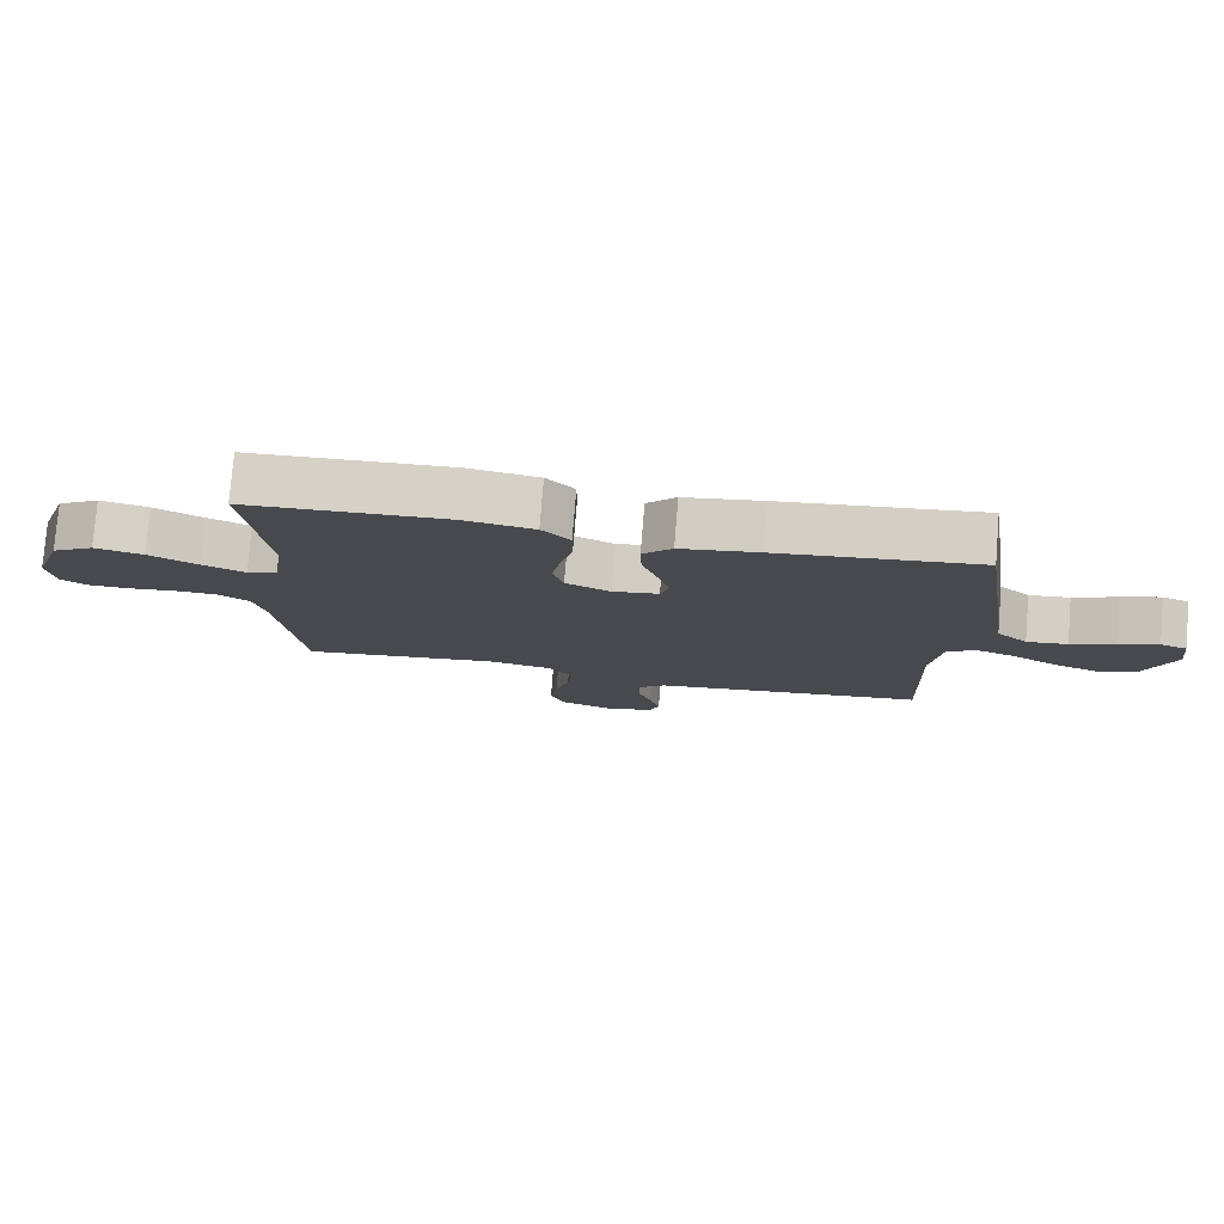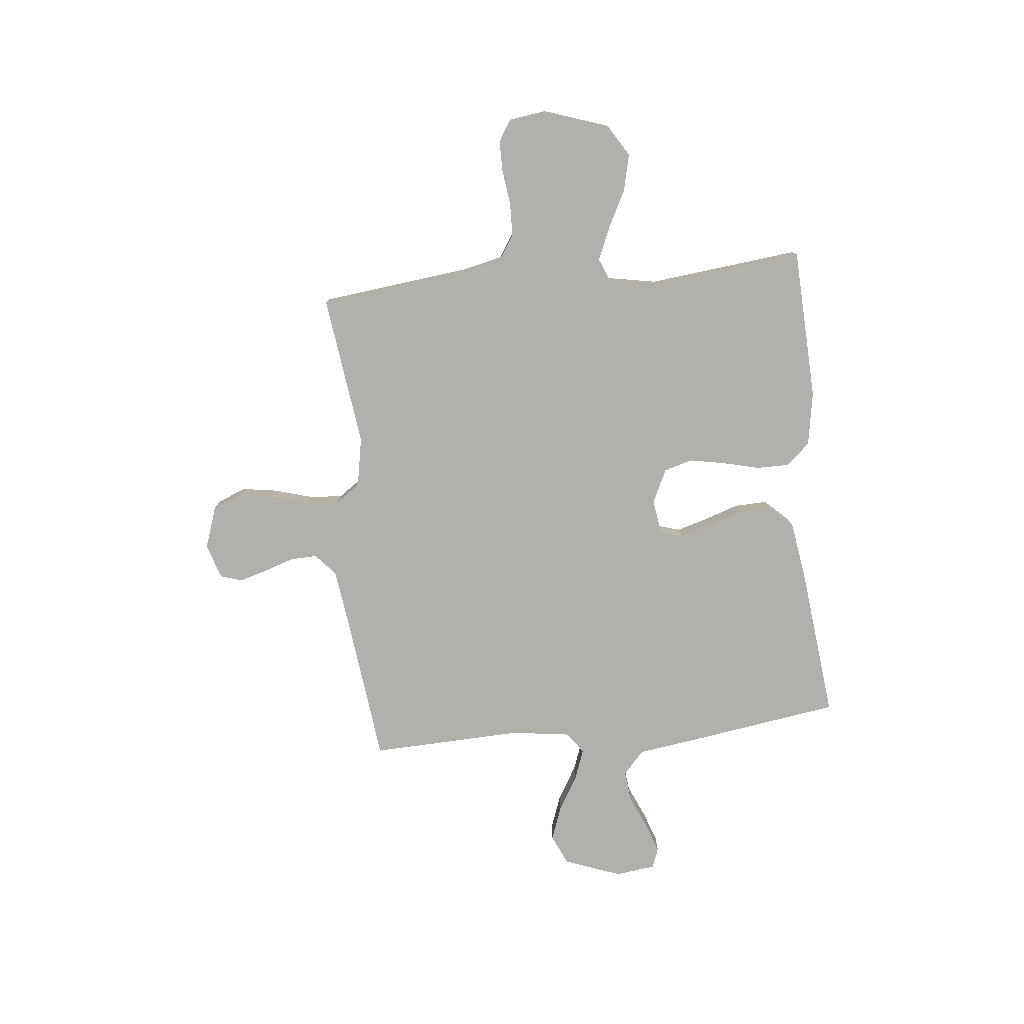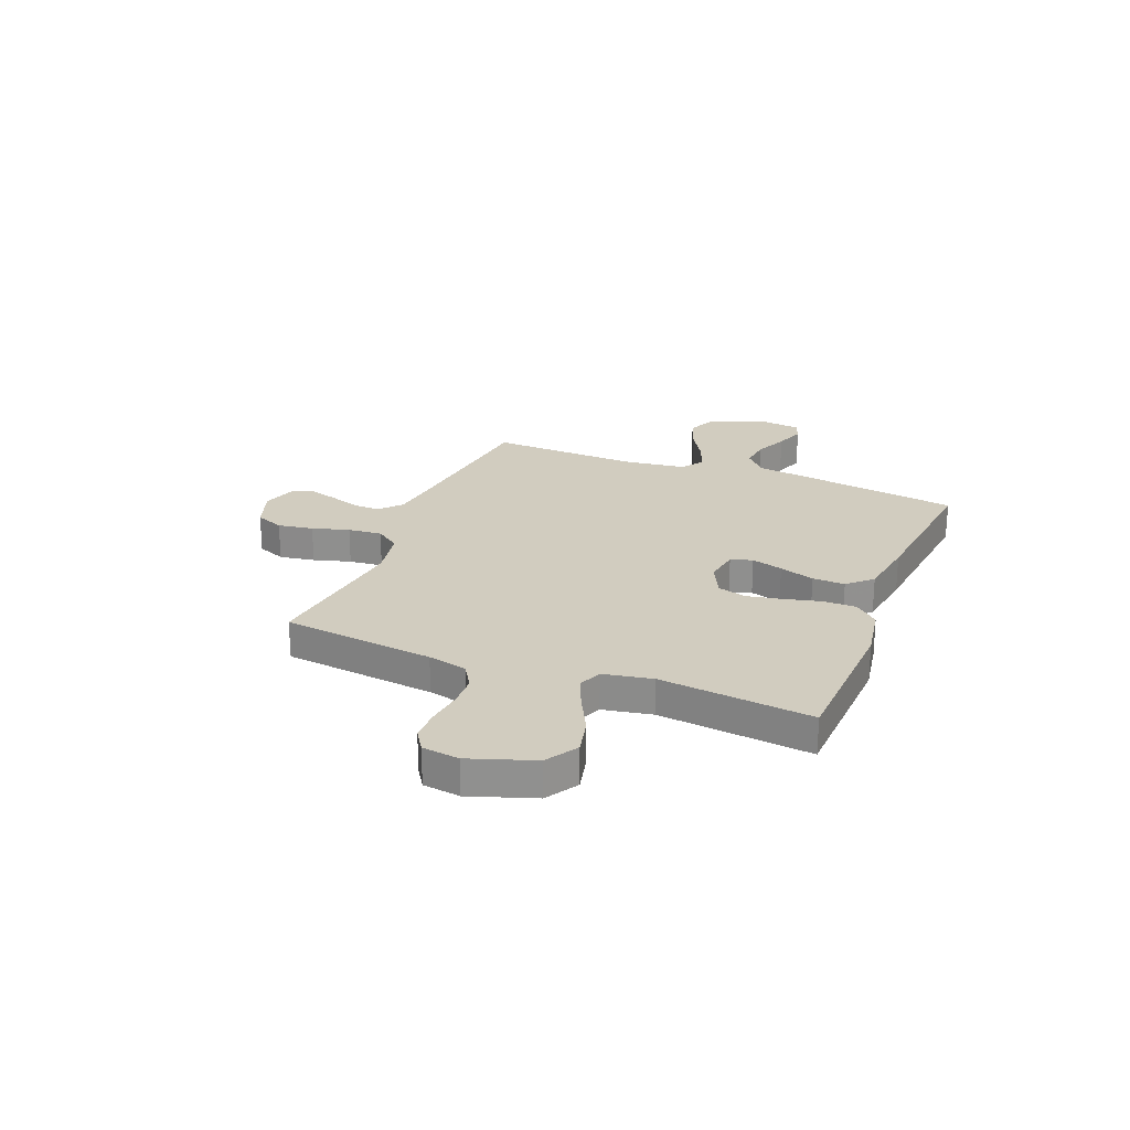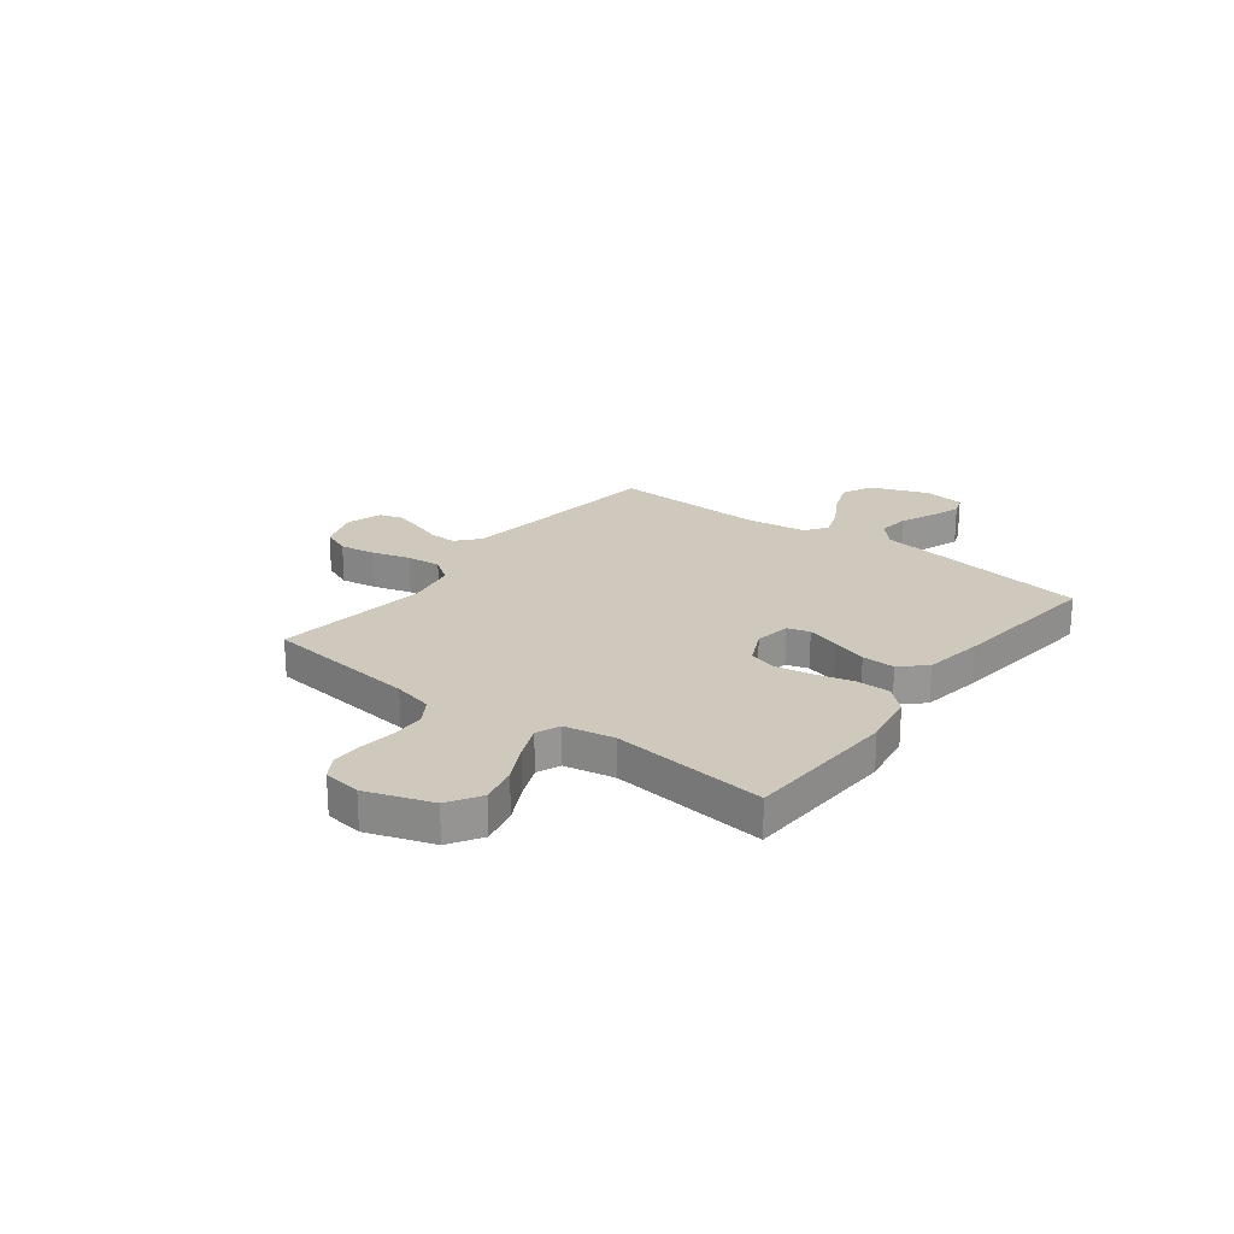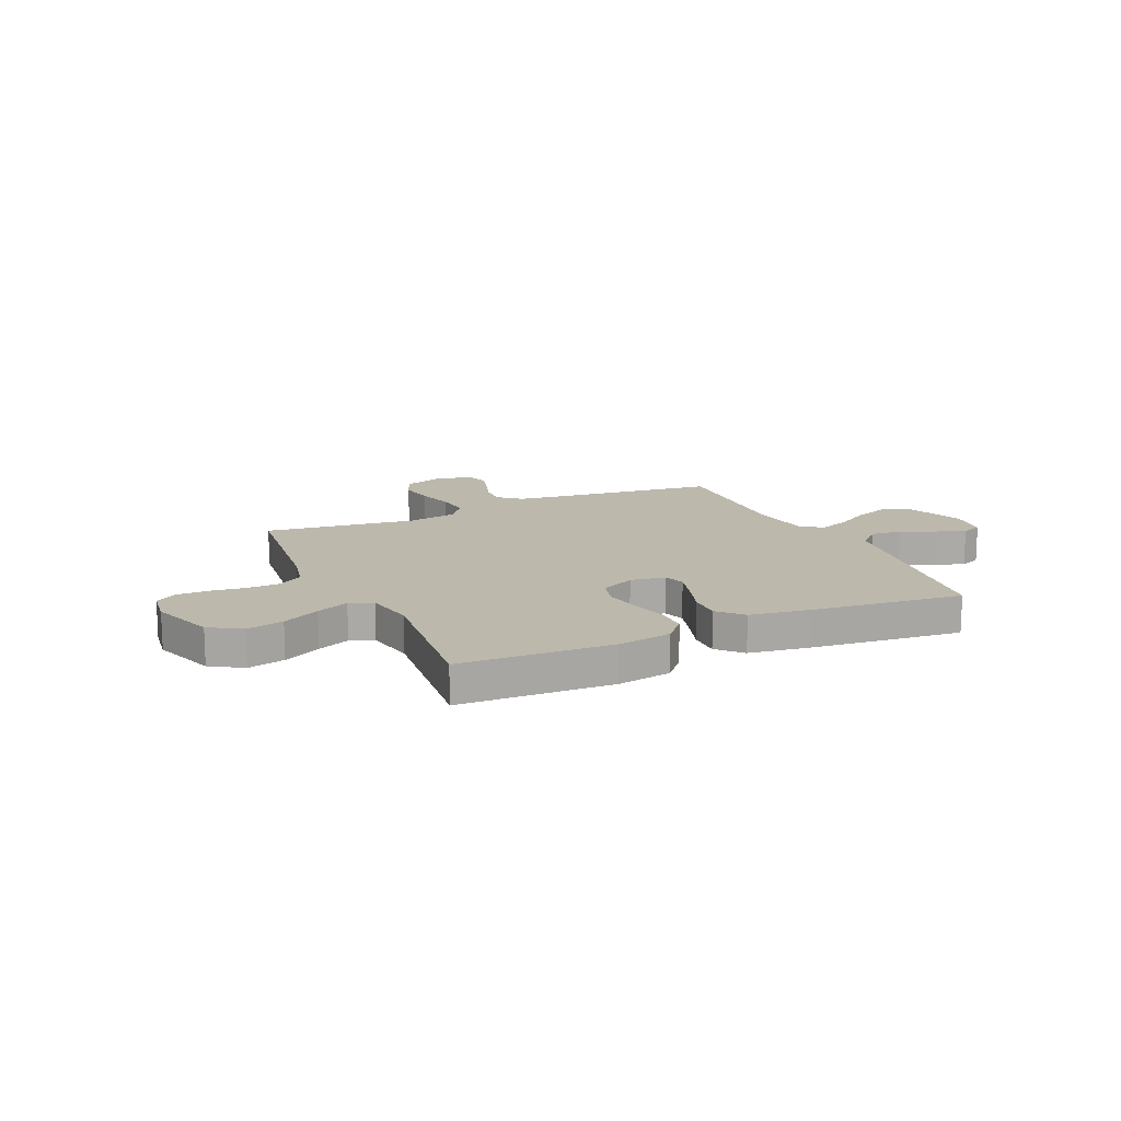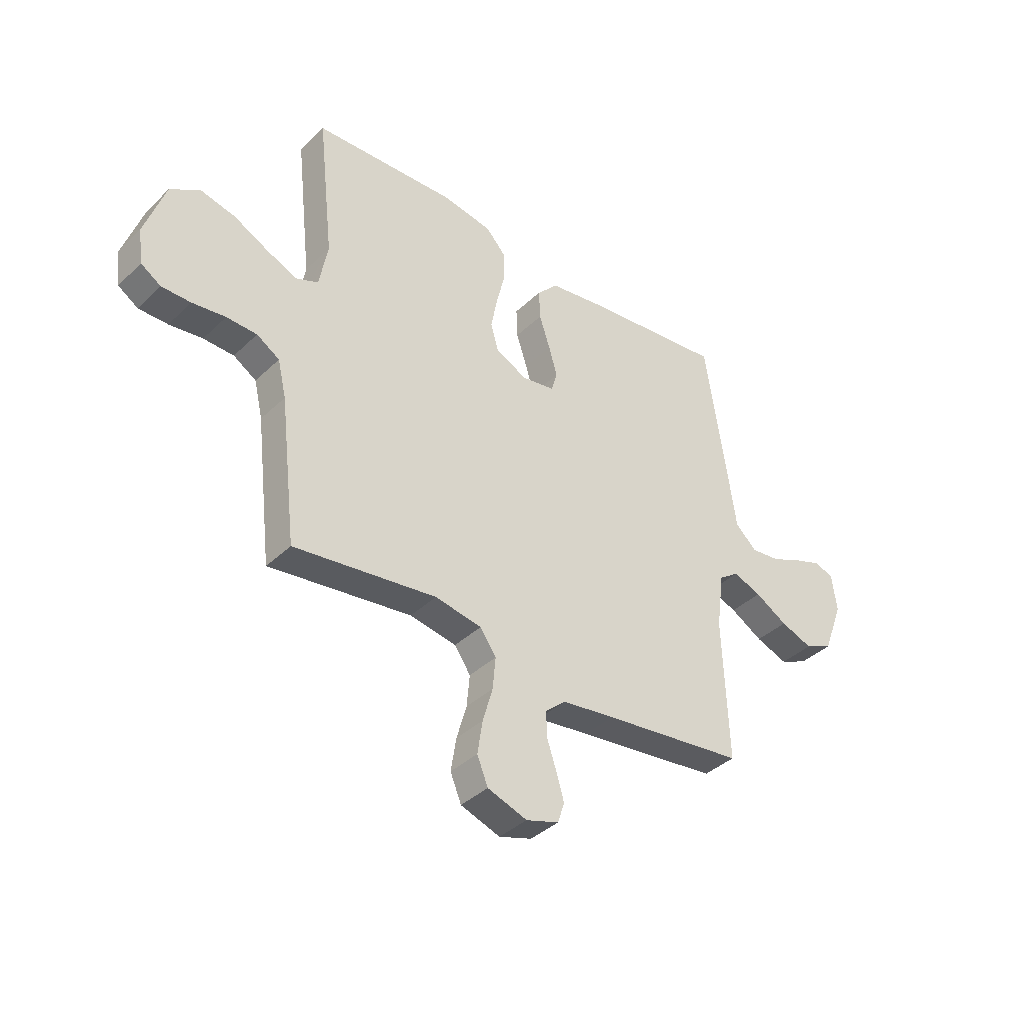
<metadata>
{"format":"obj","ext":"obj","renderer":"f3d","projection":"perspective","resolution":1024,"background":"white","views":[{"elev":78.1,"azim":4.7,"up":"+Z"},{"elev":-78.5,"azim":-84.2,"up":"+Y"},{"elev":24.0,"azim":-68.3,"up":"+Y"},{"elev":22.4,"azim":-52.7,"up":"+Y"},{"elev":14.6,"azim":-24.6,"up":"+Y"},{"elev":-38.4,"azim":-40.0,"up":"+Z"}]}
</metadata>
<code>
v -0.5 0.07 0.5
v -0.2 0.07 0.513
v -0.094 0.07 0.495
v -0.052 0.07 0.449
v -0.052 0.07 0.384
v -0.07 0.07 0.311
v -0.083 0.07 0.241
v -0.067 0.07 0.185
v 0 0.07 0.153
v 0.069 0.07 0.164
v 0.082 0.07 0.207
v 0.064 0.07 0.269
v 0.041 0.07 0.338
v 0.039 0.07 0.402
v 0.083 0.07 0.449
v 0.2 0.07 0.467
v 0.5 0.07 0.5
v 0.545 0.07 0.2
v 0.562 0.07 0.079
v 0.608 0.07 0.037
v 0.669 0.07 0.044
v 0.735 0.07 0.073
v 0.794 0.07 0.094
v 0.834 0.07 0.079
v 0.844 0.07 0
v 0.802 0.07 -0.112
v 0.743 0.07 -0.139
v 0.675 0.07 -0.114
v 0.607 0.07 -0.074
v 0.547 0.07 -0.052
v 0.505 0.07 -0.082
v 0.489 0.07 -0.2
v 0.5 0.07 -0.5
v 0.2 0.07 -0.536
v 0.088 0.07 -0.551
v 0.045 0.07 -0.589
v 0.047 0.07 -0.643
v 0.067 0.07 -0.702
v 0.083 0.07 -0.757
v 0.069 0.07 -0.8
v 0 0.07 -0.822
v -0.083 0.07 -0.793
v -0.106 0.07 -0.737
v -0.095 0.07 -0.667
v -0.074 0.07 -0.594
v -0.068 0.07 -0.527
v -0.102 0.07 -0.479
v -0.2 0.07 -0.461
v -0.5 0.07 -0.5
v -0.535 0.07 -0.2
v -0.553 0.07 -0.123
v -0.601 0.07 -0.093
v -0.665 0.07 -0.091
v -0.735 0.07 -0.1
v -0.796 0.07 -0.1
v -0.838 0.07 -0.073
v -0.848 0.07 0
v -0.805 0.07 0.127
v -0.742 0.07 0.166
v -0.669 0.07 0.149
v -0.595 0.07 0.111
v -0.531 0.07 0.084
v -0.485 0.07 0.103
v -0.467 0.07 0.2
v -0.5 0 0.5
v -0.2 0 0.513
v -0.094 0 0.495
v -0.052 0 0.449
v -0.052 0 0.384
v -0.07 0 0.311
v -0.083 0 0.241
v -0.067 0 0.185
v 0 0 0.153
v 0.069 0 0.164
v 0.082 0 0.207
v 0.064 0 0.269
v 0.041 0 0.338
v 0.039 0 0.402
v 0.083 0 0.449
v 0.2 0 0.467
v 0.5 0 0.5
v 0.545 0 0.2
v 0.562 0 0.079
v 0.608 0 0.037
v 0.669 0 0.044
v 0.735 0 0.073
v 0.794 0 0.094
v 0.834 0 0.079
v 0.844 0 0
v 0.802 0 -0.112
v 0.743 0 -0.139
v 0.675 0 -0.114
v 0.607 0 -0.074
v 0.547 0 -0.052
v 0.505 0 -0.082
v 0.489 0 -0.2
v 0.5 0 -0.5
v 0.2 0 -0.536
v 0.088 0 -0.551
v 0.045 0 -0.589
v 0.047 0 -0.643
v 0.067 0 -0.702
v 0.083 0 -0.757
v 0.069 0 -0.8
v 0 0 -0.822
v -0.083 0 -0.793
v -0.106 0 -0.737
v -0.095 0 -0.667
v -0.074 0 -0.594
v -0.068 0 -0.527
v -0.102 0 -0.479
v -0.2 0 -0.461
v -0.5 0 -0.5
v -0.535 0 -0.2
v -0.553 0 -0.123
v -0.601 0 -0.093
v -0.665 0 -0.091
v -0.735 0 -0.1
v -0.796 0 -0.1
v -0.838 0 -0.073
v -0.848 0 0
v -0.805 0 0.127
v -0.742 0 0.166
v -0.669 0 0.149
v -0.595 0 0.111
v -0.531 0 0.084
v -0.485 0 0.103
v -0.467 0 0.2
f 59 60 61
f 58 59 61
f 57 58 61
f 56 57 61
f 55 56 61
f 54 55 61
f 53 54 61
f 52 53 61 62
f 51 52 62 63
f 48 49 50
f 50 51 63
f 48 50 63
f 47 48 63
f 43 44 45
f 42 43 45
f 41 42 45
f 40 41 45
f 39 40 45
f 38 39 45
f 37 38 45
f 36 37 45 46
f 47 63 64
f 46 47 64
f 36 46 64
f 35 36 64
f 27 28 29
f 26 27 29
f 25 26 29
f 24 25 29
f 23 24 29
f 22 23 29
f 21 22 29
f 20 21 29 30
f 19 20 30 31
f 18 19 31
f 17 18 31
f 16 17 31
f 15 16 31
f 14 15 31
f 13 14 31
f 12 13 31
f 4 5 6
f 3 4 6
f 2 3 6
f 1 2 6
f 64 1 6
f 64 6 7
f 34 35 64
f 32 33 34 64
f 11 12 31 32
f 10 11 32
f 9 10 32
f 8 9 32 64
f 7 8 64
f 125 124 123
f 125 123 122
f 125 122 121
f 125 121 120
f 125 120 119
f 125 119 118
f 125 118 117
f 126 125 117 116
f 127 126 116 115
f 114 113 112
f 127 115 114
f 127 114 112
f 127 112 111
f 109 108 107
f 109 107 106
f 109 106 105
f 109 105 104
f 109 104 103
f 109 103 102
f 109 102 101
f 110 109 101 100
f 128 127 111
f 128 111 110
f 128 110 100
f 128 100 99
f 93 92 91
f 93 91 90
f 93 90 89
f 93 89 88
f 93 88 87
f 93 87 86
f 93 86 85
f 94 93 85 84
f 95 94 84 83
f 95 83 82
f 95 82 81
f 95 81 80
f 95 80 79
f 95 79 78
f 95 78 77
f 95 77 76
f 70 69 68
f 70 68 67
f 70 67 66
f 70 66 65
f 70 65 128
f 71 70 128
f 128 99 98
f 128 98 97 96
f 96 95 76 75
f 96 75 74
f 96 74 73
f 128 96 73 72
f 128 72 71
f 1 65 66 2
f 2 66 67 3
f 3 67 68 4
f 4 68 69 5
f 5 69 70 6
f 6 70 71 7
f 7 71 72 8
f 8 72 73 9
f 9 73 74 10
f 10 74 75 11
f 11 75 76 12
f 12 76 77 13
f 13 77 78 14
f 14 78 79 15
f 15 79 80 16
f 16 80 81 17
f 17 81 82 18
f 18 82 83 19
f 19 83 84 20
f 20 84 85 21
f 21 85 86 22
f 22 86 87 23
f 23 87 88 24
f 24 88 89 25
f 25 89 90 26
f 26 90 91 27
f 27 91 92 28
f 28 92 93 29
f 29 93 94 30
f 30 94 95 31
f 31 95 96 32
f 32 96 97 33
f 33 97 98 34
f 34 98 99 35
f 35 99 100 36
f 36 100 101 37
f 37 101 102 38
f 38 102 103 39
f 39 103 104 40
f 40 104 105 41
f 41 105 106 42
f 42 106 107 43
f 43 107 108 44
f 44 108 109 45
f 45 109 110 46
f 46 110 111 47
f 47 111 112 48
f 48 112 113 49
f 49 113 114 50
f 50 114 115 51
f 51 115 116 52
f 52 116 117 53
f 53 117 118 54
f 54 118 119 55
f 55 119 120 56
f 56 120 121 57
f 57 121 122 58
f 58 122 123 59
f 59 123 124 60
f 60 124 125 61
f 61 125 126 62
f 62 126 127 63
f 63 127 128 64
f 64 128 65 1

</code>
